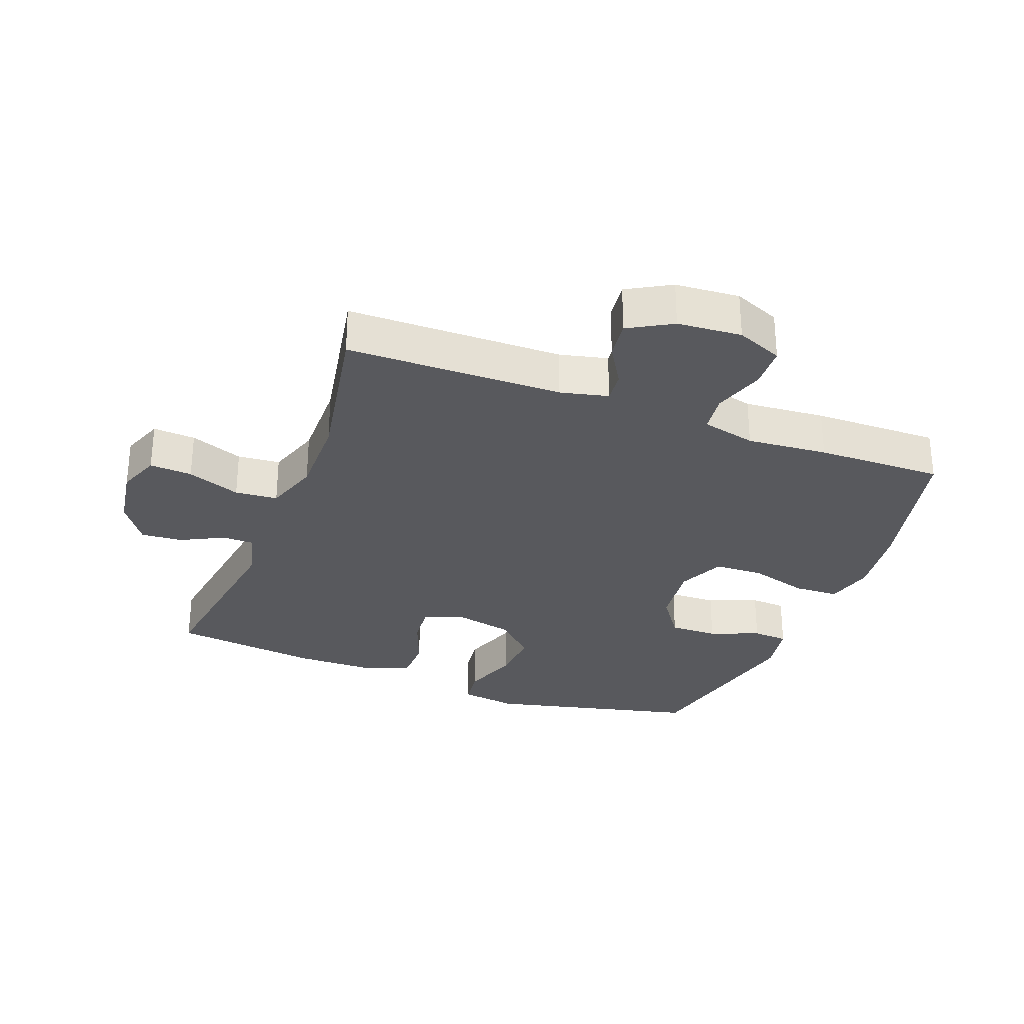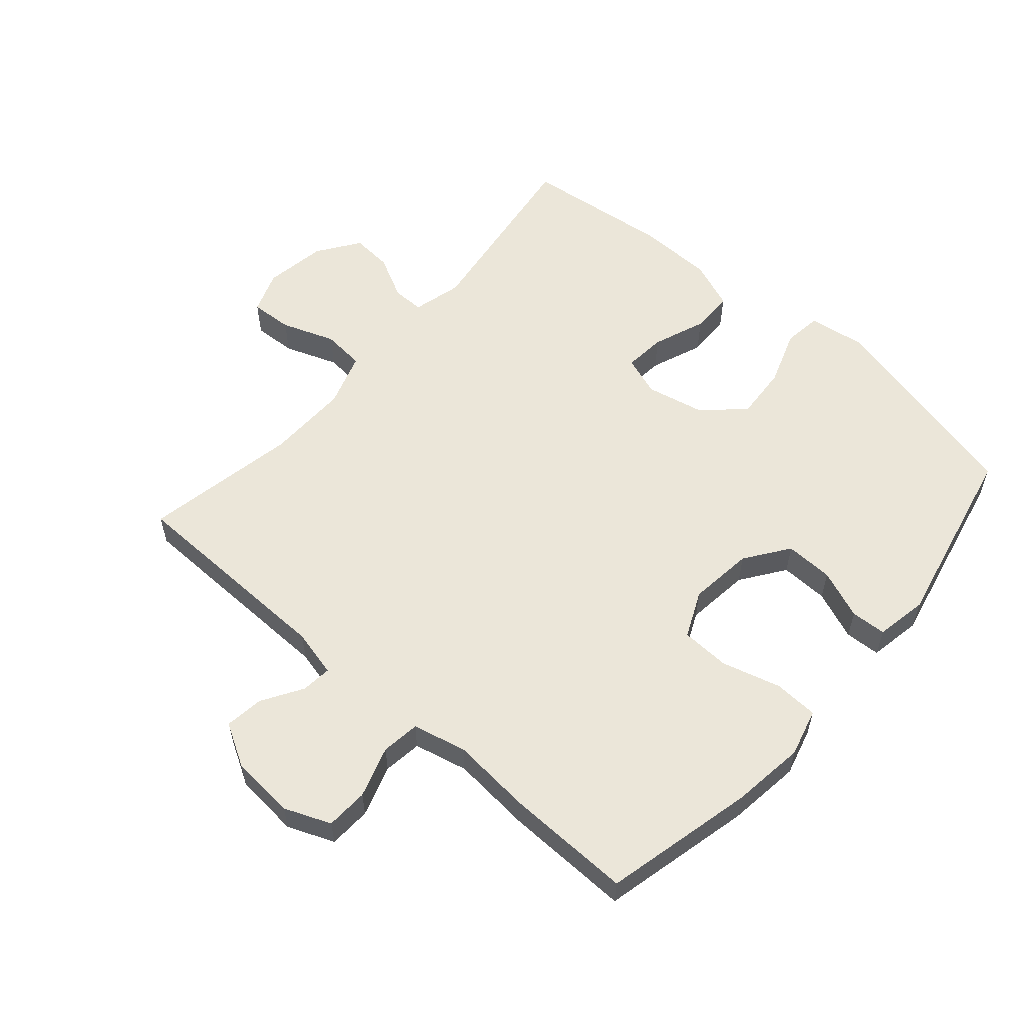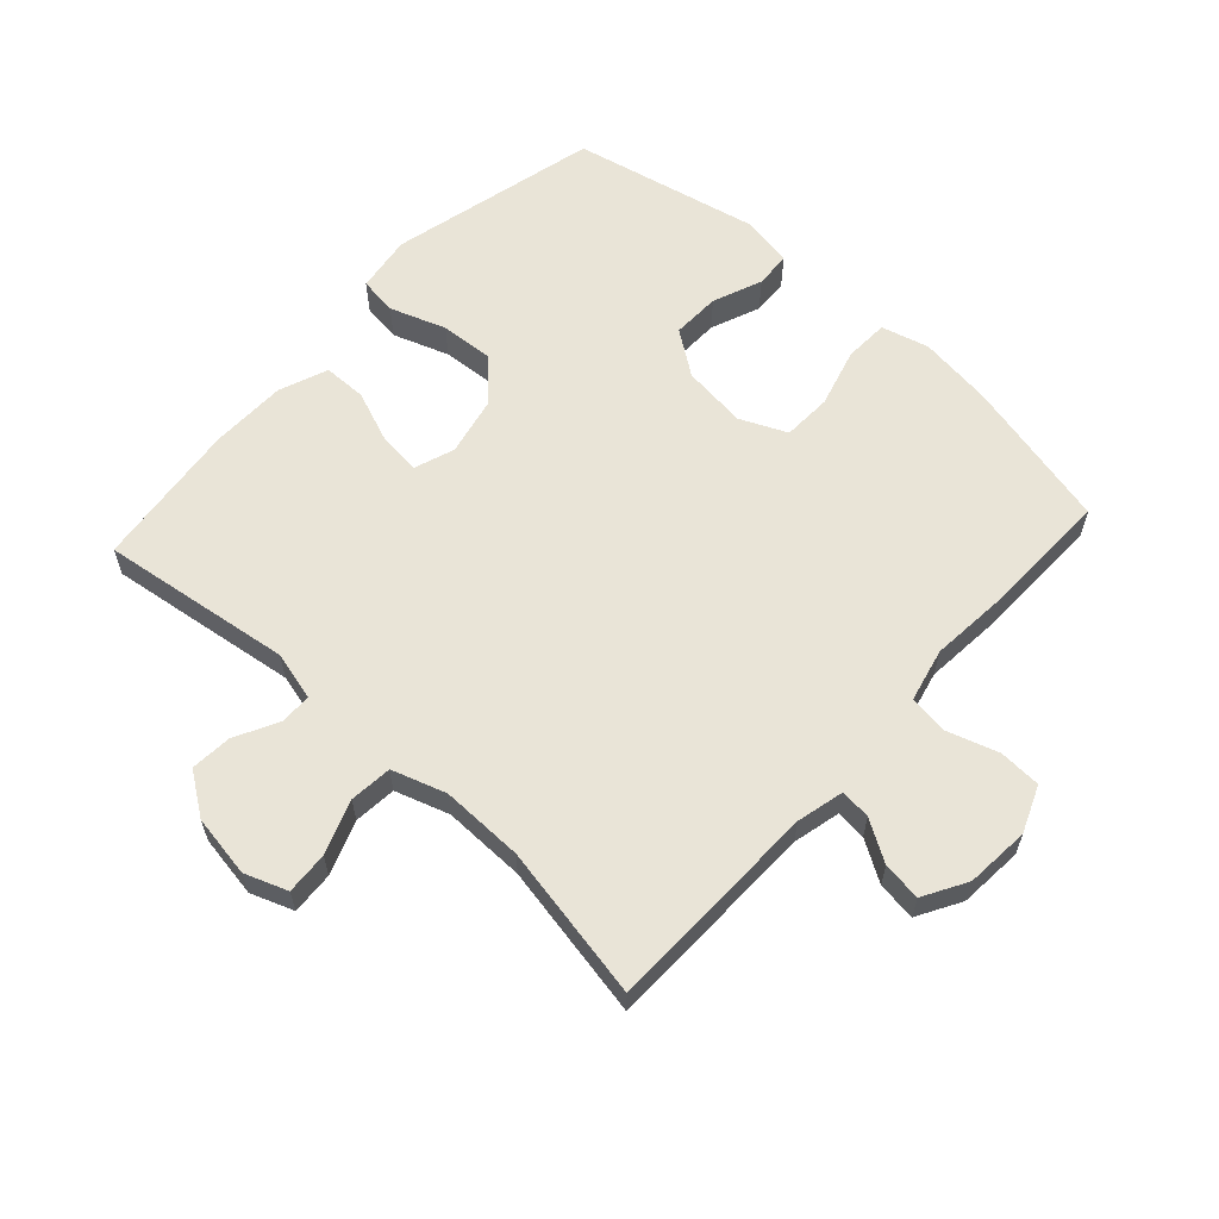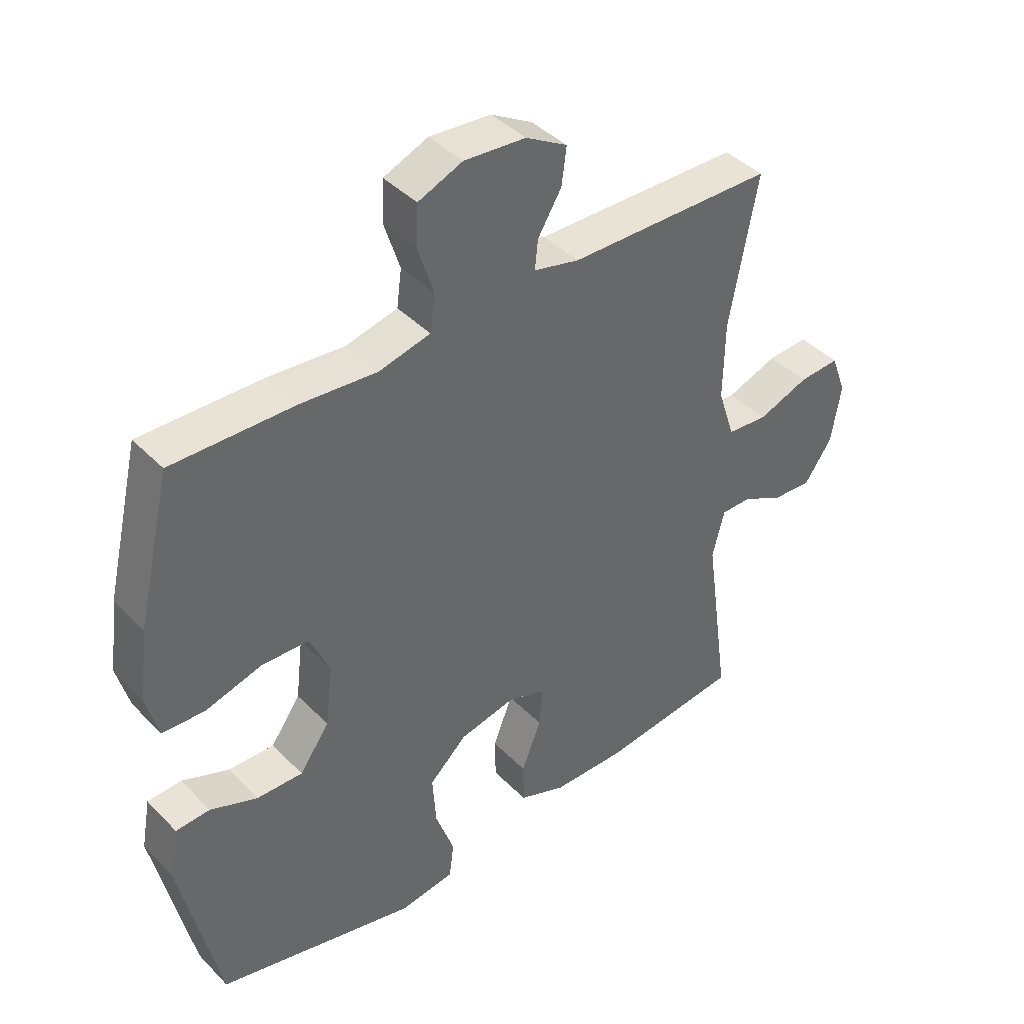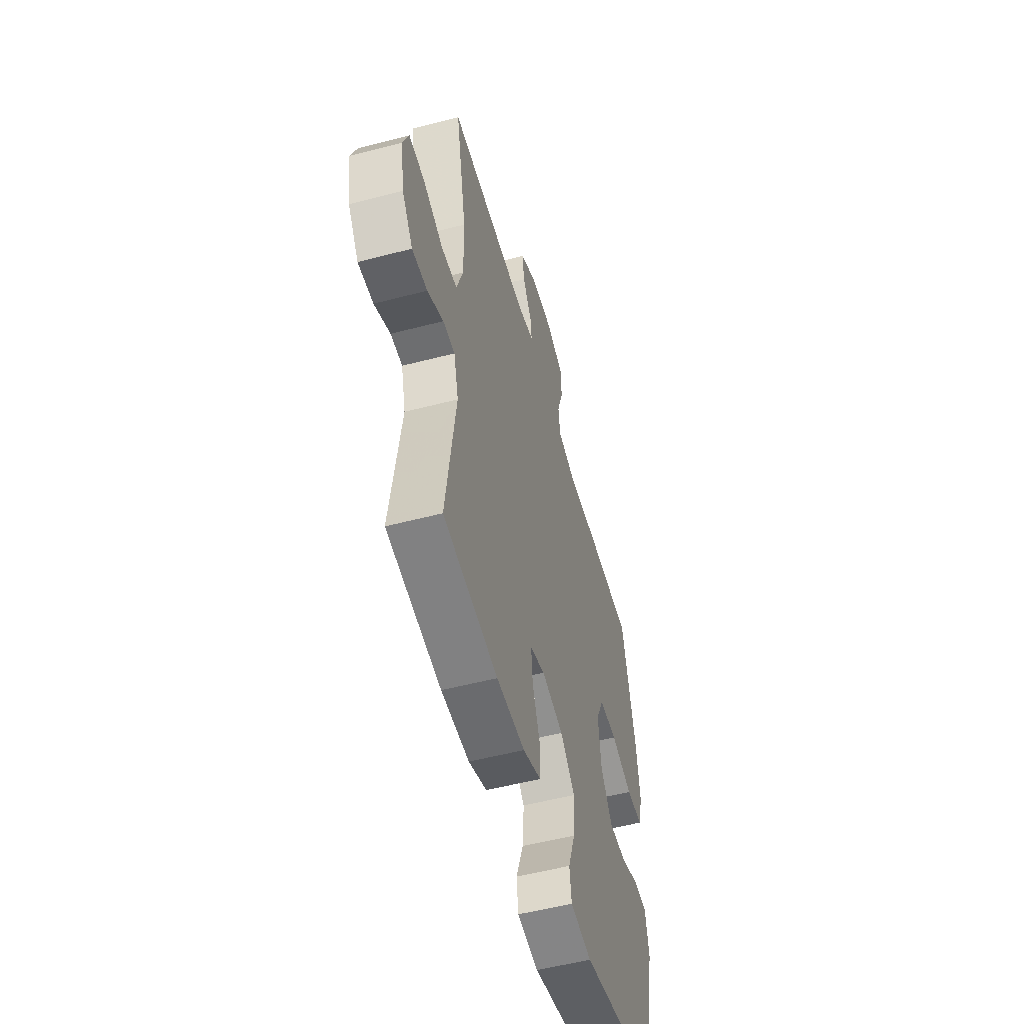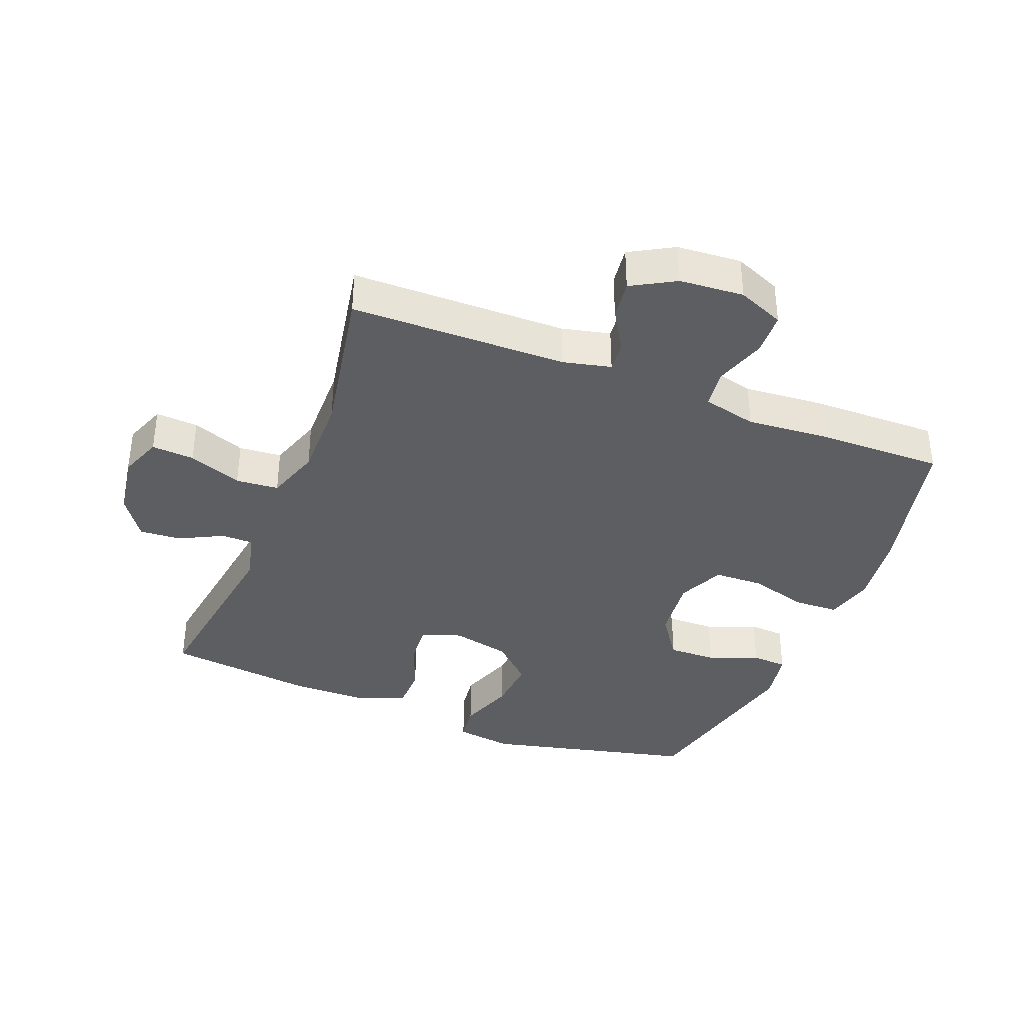
<metadata>
{"format":"obj","ext":"obj","renderer":"f3d","projection":"perspective","resolution":1024,"background":"white","views":[{"elev":-30.0,"azim":-21.0,"up":"+Y"},{"elev":57.4,"azim":41.1,"up":"+Y"},{"elev":61.0,"azim":-47.6,"up":"+Y"},{"elev":41.4,"azim":140.4,"up":"+Z"},{"elev":-54.2,"azim":-74.5,"up":"+Z"},{"elev":-37.5,"azim":-21.7,"up":"+Y"}]}
</metadata>
<code>
v -0.5 0.07 0.5
v -0.161 0.07 0.506
v -0.086 0.07 0.524
v -0.091 0.07 0.572
v -0.13 0.07 0.636
v -0.138 0.07 0.697
v -0.07 0.07 0.736
v 0.031 0.07 0.744
v 0.104 0.07 0.714
v 0.107 0.07 0.647
v 0.081 0.07 0.566
v 0.089 0.07 0.505
v 0.174 0.07 0.485
v 0.301 0.07 0.496
v 0.5 0.07 0.5
v 0.556 0.07 0.261
v 0.571 0.07 0.145
v 0.551 0.07 0.07
v 0.481 0.07 0.067
v 0.388 0.07 0.093
v 0.311 0.07 0.09
v 0.278 0.07 0.017
v 0.29 0.07 -0.085
v 0.339 0.07 -0.154
v 0.415 0.07 -0.152
v 0.493 0.07 -0.121
v 0.549 0.07 -0.124
v 0.564 0.07 -0.206
v 0.5 0.07 -0.5
v 0.17 0.07 -0.58
v 0.08 0.07 -0.567
v 0.072 0.07 -0.507
v 0.103 0.07 -0.419
v 0.109 0.07 -0.334
v 0.047 0.07 -0.276
v -0.045 0.07 -0.256
v -0.108 0.07 -0.278
v -0.102 0.07 -0.344
v -0.07 0.07 -0.427
v -0.071 0.07 -0.495
v -0.148 0.07 -0.525
v -0.268 0.07 -0.527
v -0.5 0.07 -0.5
v -0.458 0.07 -0.199
v -0.478 0.07 -0.121
v -0.528 0.07 -0.121
v -0.596 0.07 -0.156
v -0.661 0.07 -0.161
v -0.707 0.07 -0.095
v -0.723 0.07 0.003
v -0.698 0.07 0.07
v -0.631 0.07 0.066
v -0.547 0.07 0.035
v -0.48 0.07 0.041
v -0.452 0.07 0.126
v -0.454 0.07 0.256
v -0.5 0 0.5
v -0.161 0 0.506
v -0.086 0 0.524
v -0.091 0 0.572
v -0.13 0 0.636
v -0.138 0 0.697
v -0.07 0 0.736
v 0.031 0 0.744
v 0.104 0 0.714
v 0.107 0 0.647
v 0.081 0 0.566
v 0.089 0 0.505
v 0.174 0 0.485
v 0.301 0 0.496
v 0.5 0 0.5
v 0.556 0 0.261
v 0.571 0 0.145
v 0.551 0 0.07
v 0.481 0 0.067
v 0.388 0 0.093
v 0.311 0 0.09
v 0.278 0 0.017
v 0.29 0 -0.085
v 0.339 0 -0.154
v 0.415 0 -0.152
v 0.493 0 -0.121
v 0.549 0 -0.124
v 0.564 0 -0.206
v 0.5 0 -0.5
v 0.17 0 -0.58
v 0.08 0 -0.567
v 0.072 0 -0.507
v 0.103 0 -0.419
v 0.109 0 -0.334
v 0.047 0 -0.276
v -0.045 0 -0.256
v -0.108 0 -0.278
v -0.102 0 -0.344
v -0.07 0 -0.427
v -0.071 0 -0.495
v -0.148 0 -0.525
v -0.268 0 -0.527
v -0.5 0 -0.5
v -0.458 0 -0.199
v -0.478 0 -0.121
v -0.528 0 -0.121
v -0.596 0 -0.156
v -0.661 0 -0.161
v -0.707 0 -0.095
v -0.723 0 0.003
v -0.698 0 0.07
v -0.631 0 0.066
v -0.547 0 0.035
v -0.48 0 0.041
v -0.452 0 0.126
v -0.454 0 0.256
f 51 52 53
f 50 51 53
f 49 50 53
f 48 49 53
f 47 48 53
f 46 47 53
f 45 46 53 54
f 44 45 54 55
f 42 43 44
f 41 42 44
f 40 41 44
f 39 40 44
f 38 39 44
f 37 38 44 55
f 31 32 33
f 30 31 33
f 29 30 33
f 28 29 33
f 27 28 33
f 26 27 33
f 25 26 33
f 24 25 33 34
f 23 24 34 35
f 18 19 20
f 17 18 20
f 16 17 20
f 15 16 20
f 14 15 20
f 13 14 20
f 12 13 20 21
f 9 10 11
f 8 9 11
f 7 8 11
f 6 7 11
f 5 6 11
f 4 5 11
f 3 4 11 12
f 12 21 22
f 3 12 22
f 2 3 22
f 36 37 55 56
f 35 36 56
f 23 35 56
f 22 23 56
f 2 22 56
f 1 2 56
f 109 108 107
f 109 107 106
f 109 106 105
f 109 105 104
f 109 104 103
f 109 103 102
f 110 109 102 101
f 111 110 101 100
f 100 99 98
f 100 98 97
f 100 97 96
f 100 96 95
f 100 95 94
f 111 100 94 93
f 89 88 87
f 89 87 86
f 89 86 85
f 89 85 84
f 89 84 83
f 89 83 82
f 89 82 81
f 90 89 81 80
f 91 90 80 79
f 76 75 74
f 76 74 73
f 76 73 72
f 76 72 71
f 76 71 70
f 76 70 69
f 77 76 69 68
f 67 66 65
f 67 65 64
f 67 64 63
f 67 63 62
f 67 62 61
f 67 61 60
f 68 67 60 59
f 78 77 68
f 78 68 59
f 78 59 58
f 112 111 93 92
f 112 92 91
f 112 91 79
f 112 79 78
f 112 78 58
f 112 58 57
f 1 57 58 2
f 2 58 59 3
f 3 59 60 4
f 4 60 61 5
f 5 61 62 6
f 6 62 63 7
f 7 63 64 8
f 8 64 65 9
f 9 65 66 10
f 10 66 67 11
f 11 67 68 12
f 12 68 69 13
f 13 69 70 14
f 14 70 71 15
f 15 71 72 16
f 16 72 73 17
f 17 73 74 18
f 18 74 75 19
f 19 75 76 20
f 20 76 77 21
f 21 77 78 22
f 22 78 79 23
f 23 79 80 24
f 24 80 81 25
f 25 81 82 26
f 26 82 83 27
f 27 83 84 28
f 28 84 85 29
f 29 85 86 30
f 30 86 87 31
f 31 87 88 32
f 32 88 89 33
f 33 89 90 34
f 34 90 91 35
f 35 91 92 36
f 36 92 93 37
f 37 93 94 38
f 38 94 95 39
f 39 95 96 40
f 40 96 97 41
f 41 97 98 42
f 42 98 99 43
f 43 99 100 44
f 44 100 101 45
f 45 101 102 46
f 46 102 103 47
f 47 103 104 48
f 48 104 105 49
f 49 105 106 50
f 50 106 107 51
f 51 107 108 52
f 52 108 109 53
f 53 109 110 54
f 54 110 111 55
f 55 111 112 56
f 56 112 57 1

</code>
